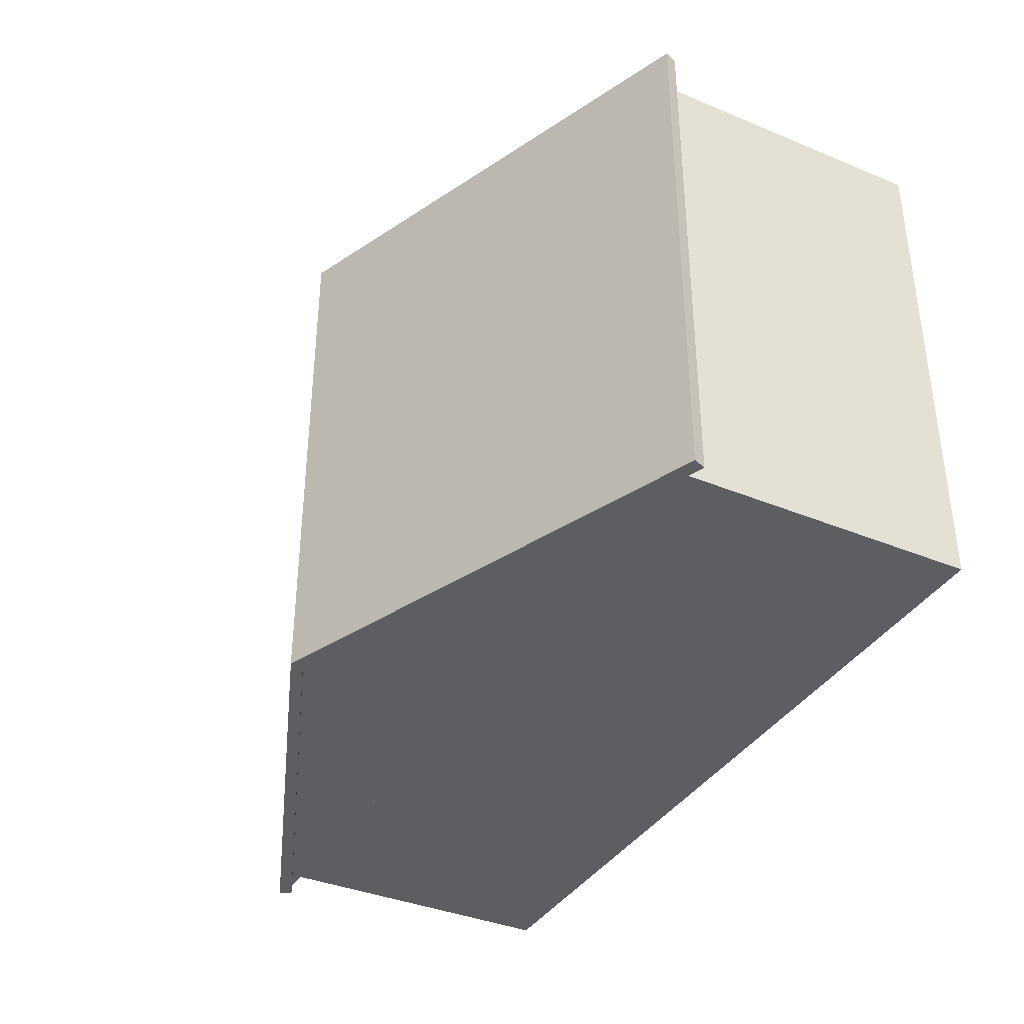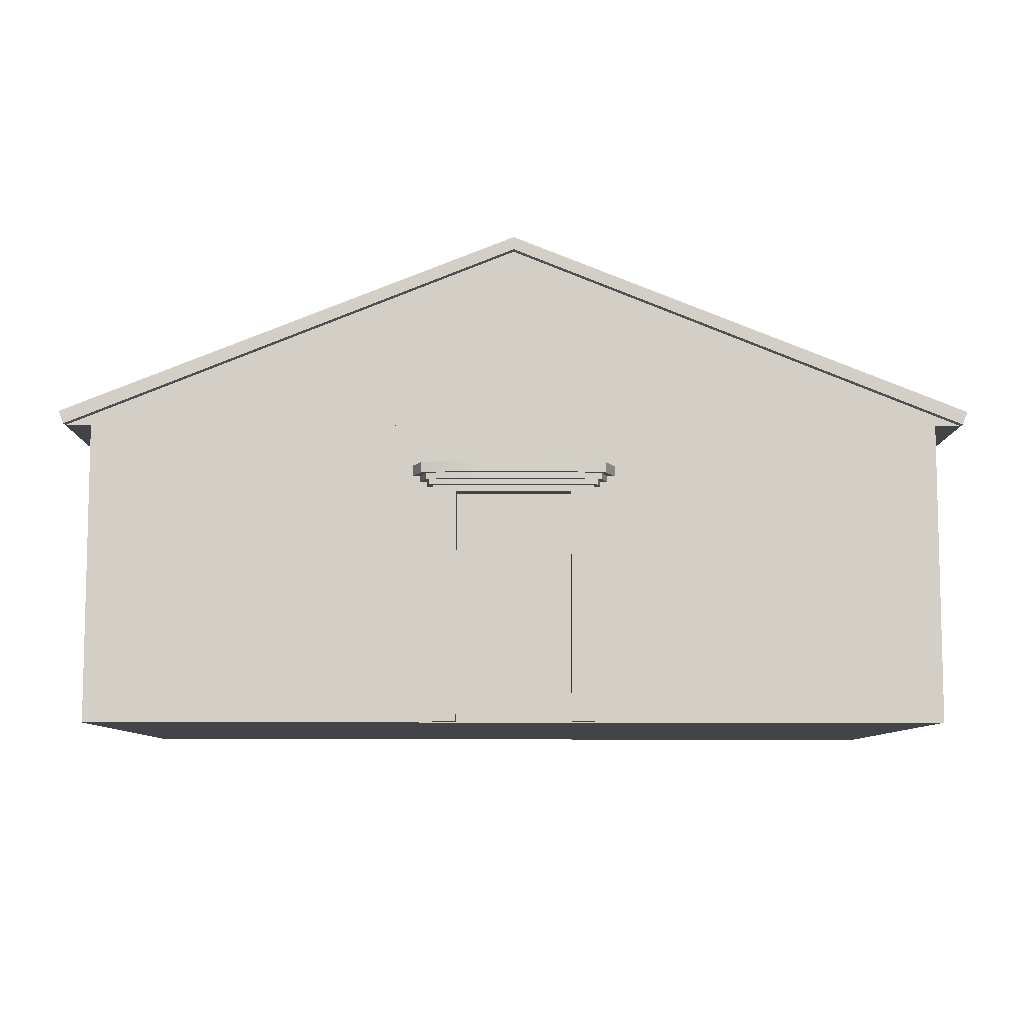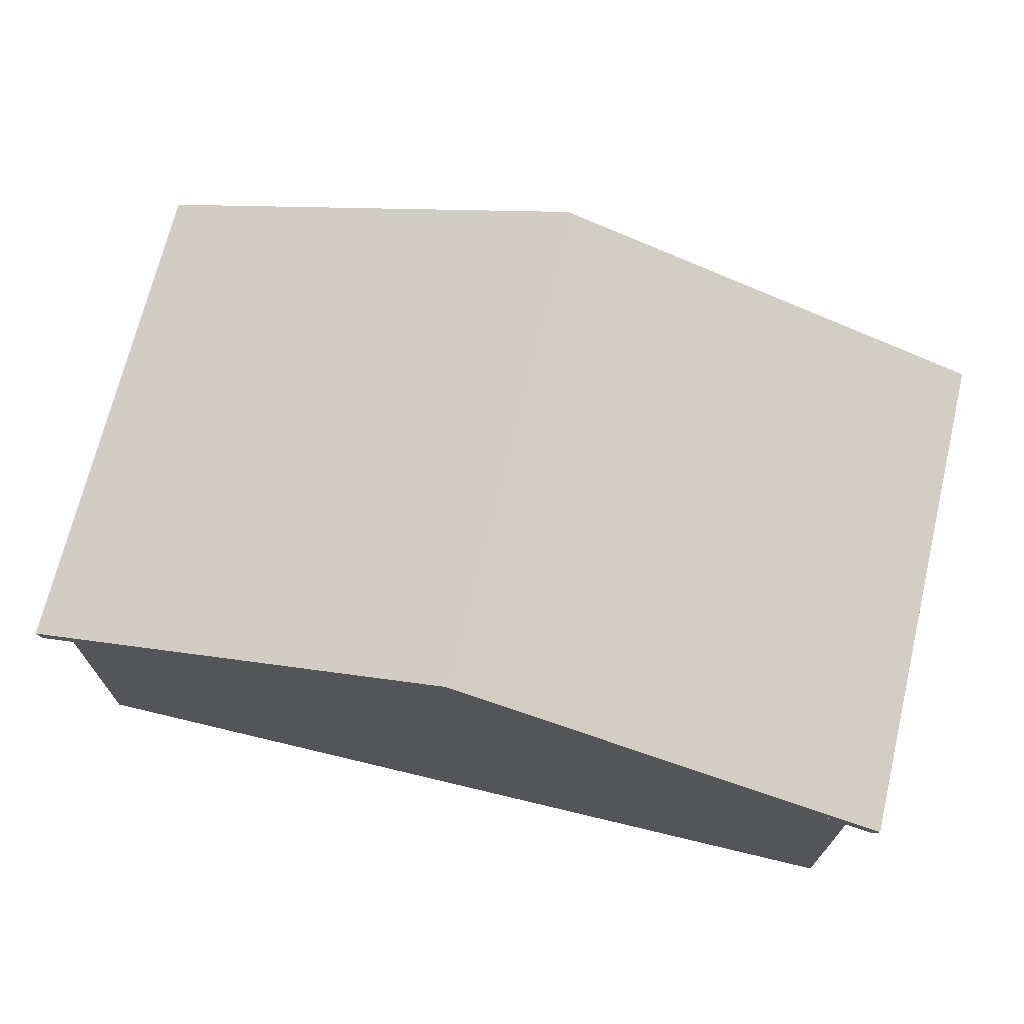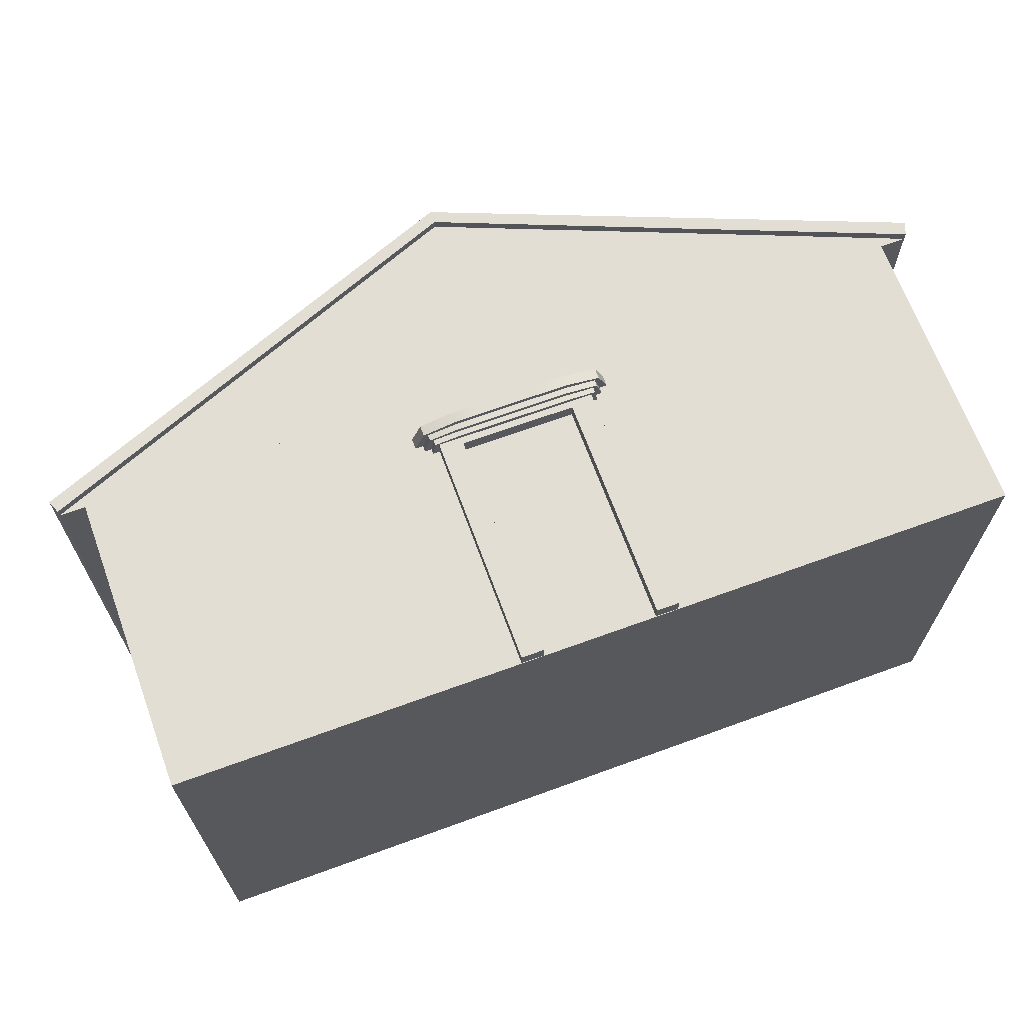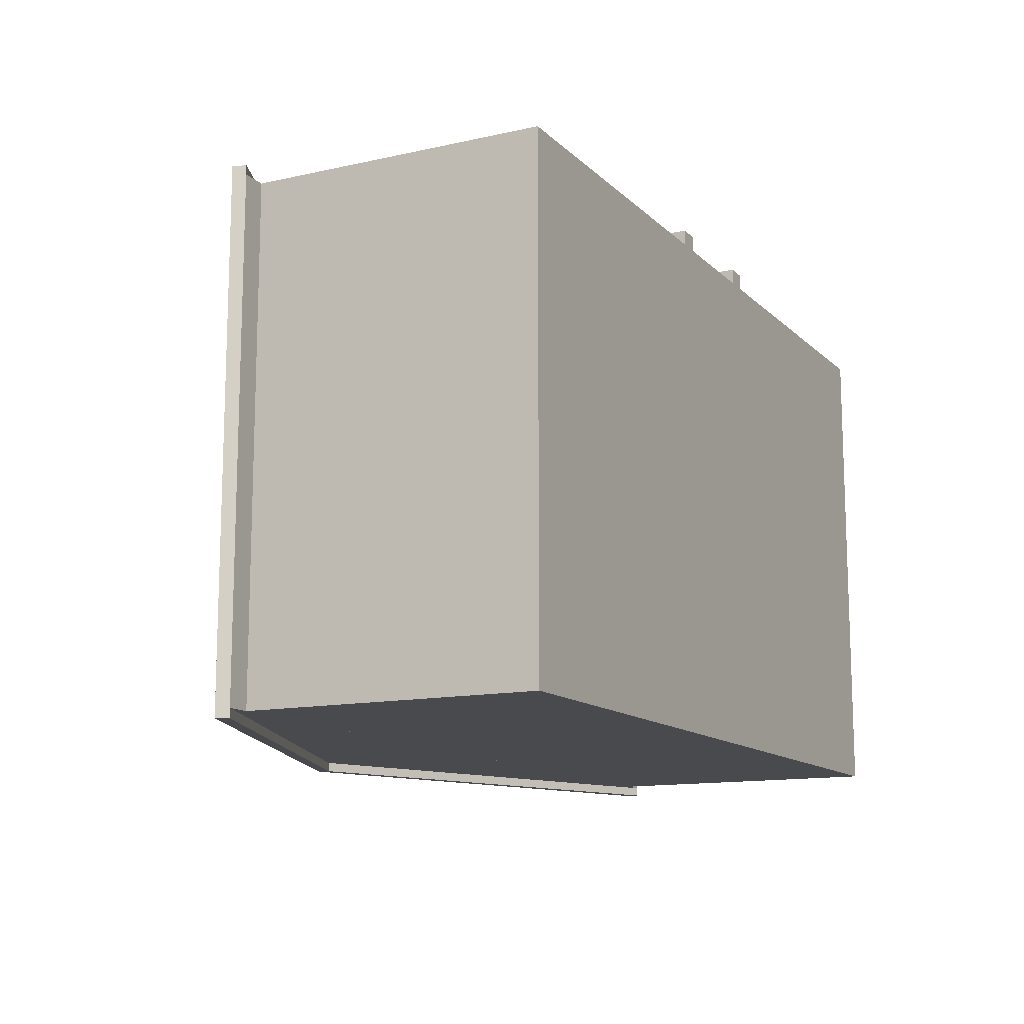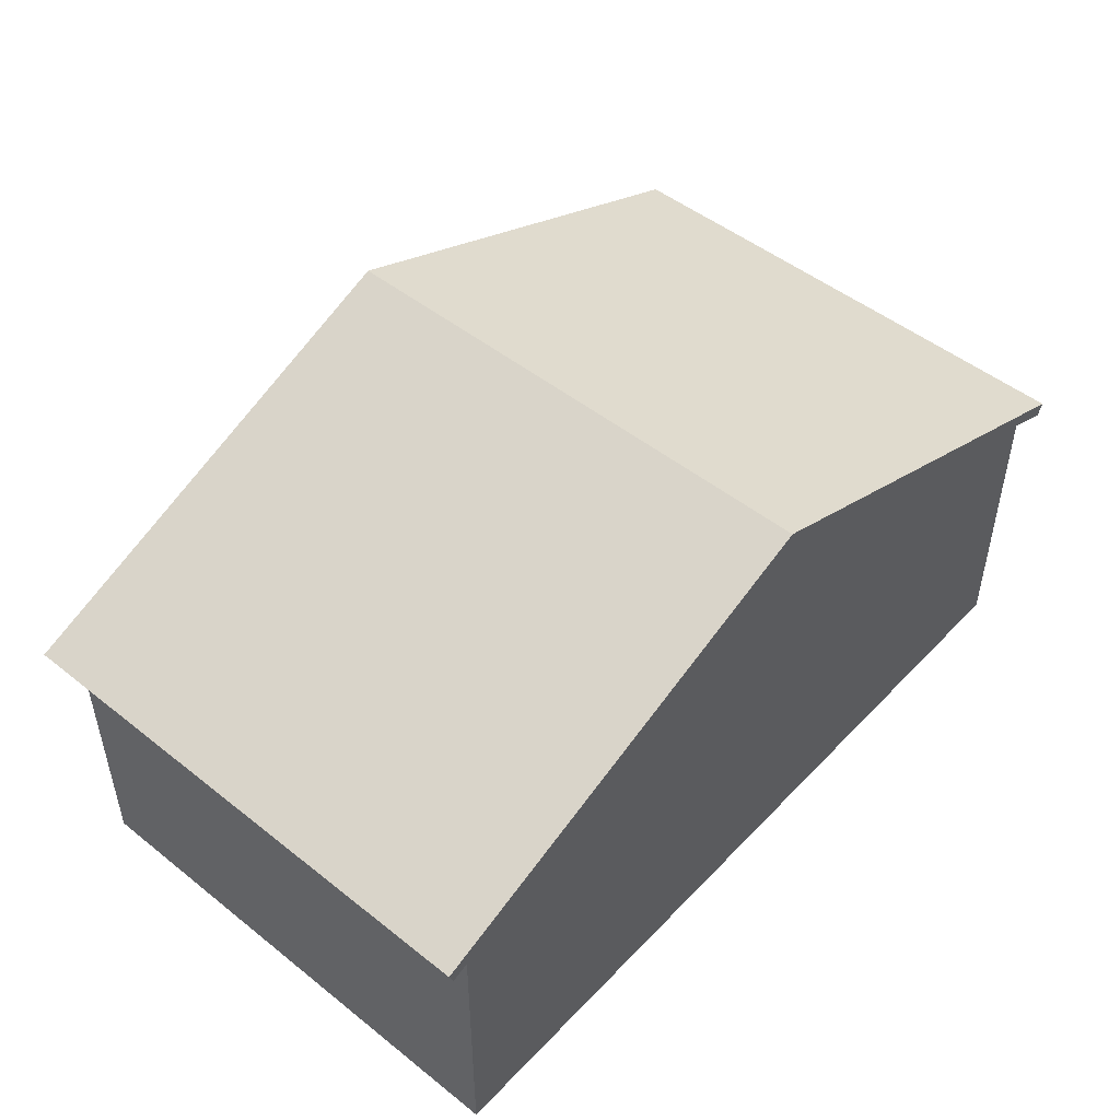
<metadata>
{"format":"obj","ext":"obj","renderer":"f3d","projection":"perspective","resolution":1024,"background":"white","views":[{"elev":-37.4,"azim":-118.0,"up":"+Z"},{"elev":-8.3,"azim":-0.4,"up":"+Y"},{"elev":70.2,"azim":-166.5,"up":"+Y"},{"elev":67.3,"azim":-20.1,"up":"+Z"},{"elev":-12.8,"azim":-62.7,"up":"+Z"},{"elev":49.2,"azim":131.3,"up":"+Y"}]}
</metadata>
<code>
g default
v -0.9399 -1.744 3.19
v -0.6713 -1.744 3.19
v 0.6713 -1.744 3.19
v 0.9399 -1.744 3.19
v -0.9399 -1.409 3.19
v -0.6713 -1.409 3.19
v 0.6713 -1.409 3.19
v 0.9399 -1.409 3.19
v -0.9399 -1.075 3.19
v -0.6713 -1.075 3.19
v 0.6713 -1.075 3.19
v 0.9399 -1.075 3.19
v -0.9399 -0.7403 3.19
v -0.6713 -0.7403 3.19
v 0.6713 -0.7403 3.19
v 0.9399 -0.7403 3.19
v -0.9399 -0.4059 3.19
v -0.6713 -0.4059 3.19
v 0.6713 -0.4059 3.19
v 0.9399 -0.4059 3.19
v -0.9399 -0.07146 3.19
v -0.6713 -0.07146 3.19
v 0.6713 -0.07146 3.19
v 0.9399 -0.07146 3.19
v -0.9399 0.263 3.19
v -0.6713 0.263 3.19
v 0.6713 0.263 3.19
v 0.9399 0.263 3.19
v -0.9399 0.5974 3.19
v -0.6713 0.5974 3.19
v 0.6713 0.5974 3.19
v 0.9399 0.5974 3.19
v -0.9399 0.9318 3.19
v -0.6713 0.9318 3.19
v -0.4028 0.9318 3.19
v -0.1343 0.9318 3.19
v 0.1343 0.9318 3.19
v 0.4028 0.9318 3.19
v 0.6713 0.9318 3.19
v 0.9399 0.9318 3.19
v -0.9399 1.266 3.19
v -0.6713 1.266 3.19
v -0.4028 1.266 3.19
v -0.1343 1.266 3.19
v 0.1343 1.266 3.19
v 0.4028 1.266 3.19
v 0.6713 1.266 3.19
v 0.9399 1.266 3.19
v -0.9399 1.266 2.936
v -0.6713 1.266 2.936
v -0.4028 1.266 2.936
v -0.1343 1.266 2.936
v 0.1343 1.266 2.936
v 0.4028 1.266 2.936
v 0.6713 1.266 2.936
v 0.9399 1.266 2.936
v -0.9399 0.9318 2.936
v -0.6713 0.9318 2.936
v -0.4028 0.9318 2.936
v -0.1343 0.9318 2.936
v 0.1343 0.9318 2.936
v 0.4028 0.9318 2.936
v 0.6713 0.9318 2.936
v 0.9399 0.9318 2.936
v -0.9399 0.5974 2.936
v -0.6713 0.5974 2.936
v 0.6713 0.5974 2.936
v 0.9399 0.5974 2.936
v -0.9399 0.263 2.936
v -0.6713 0.263 2.936
v 0.6713 0.263 2.936
v 0.9399 0.263 2.936
v -0.9399 -0.07146 2.936
v -0.6713 -0.07146 2.936
v 0.6713 -0.07146 2.936
v 0.9399 -0.07146 2.936
v -0.9399 -0.4059 2.936
v -0.6713 -0.4059 2.936
v 0.6713 -0.4059 2.936
v 0.9399 -0.4059 2.936
v -0.9399 -0.7403 2.936
v -0.6713 -0.7403 2.936
v 0.6713 -0.7403 2.936
v 0.9399 -0.7403 2.936
v -0.9399 -1.075 2.936
v -0.6713 -1.075 2.936
v 0.6713 -1.075 2.936
v 0.9399 -1.075 2.936
v -0.9399 -1.409 2.936
v -0.6713 -1.409 2.936
v 0.6713 -1.409 2.936
v 0.9399 -1.409 2.936
v -0.9399 -1.744 2.936
v -0.6713 -1.744 2.936
v 0.6713 -1.744 2.936
v 0.9399 -1.744 2.936
v -0.6713 1.143 3.19
v -0.9399 1.143 3.19
v -0.9399 1.143 2.936
v -0.6713 1.143 2.936
v -0.4028 1.143 2.936
v -0.1343 1.143 2.936
v 0.1343 1.143 2.936
v 0.4028 1.143 2.936
v 0.6713 1.143 2.936
v 0.9399 1.143 2.936
v 0.9399 1.143 3.19
v 0.6713 1.143 3.19
v 0.4028 1.143 3.19
v 0.1343 1.143 3.19
v -0.1343 1.143 3.19
v -0.4028 1.143 3.19
v -0.6713 1.072 3.19
v -0.9399 1.072 3.19
v -0.9399 1.072 2.936
v -0.6713 1.072 2.936
v -0.4028 1.072 2.936
v -0.1343 1.072 2.936
v 0.1343 1.072 2.936
v 0.4028 1.072 2.936
v 0.6713 1.072 2.936
v 0.9399 1.072 2.936
v 0.9399 1.072 3.19
v 0.6713 1.072 3.19
v 0.4028 1.072 3.19
v 0.1343 1.072 3.19
v -0.1343 1.072 3.19
v -0.4028 1.072 3.19
v -0.6713 1.01 3.19
v -0.9399 1.01 3.19
v -0.9399 1.01 2.936
v -0.6713 1.01 2.936
v -0.4028 1.01 2.936
v -0.1343 1.01 2.936
v 0.1343 1.01 2.936
v 0.4028 1.01 2.936
v 0.6713 1.01 2.936
v 0.9399 1.01 2.936
v 0.9399 1.01 3.19
v 0.6713 1.01 3.19
v 0.4028 1.01 3.19
v 0.1343 1.01 3.19
v -0.1343 1.01 3.19
v -0.4028 1.01 3.19
v -0.6713 1.143 3.364
v -1.079 1.143 3.277
v -0.6713 1.266 3.364
v -1.079 1.266 3.277
v -1.218 1.143 2.936
v -1.218 1.266 2.936
v 1.218 1.143 2.936
v 1.079 1.143 3.277
v 1.218 1.266 2.936
v 1.079 1.266 3.277
v 0.6713 1.143 3.364
v 0.6713 1.266 3.364
v 0.4028 1.143 3.364
v 0.4028 1.266 3.364
v 0.1343 1.143 3.364
v 0.1343 1.266 3.364
v -0.1343 1.143 3.364
v -0.1343 1.266 3.364
v -0.4028 1.143 3.364
v -0.4028 1.266 3.364
v -0.6713 1.072 3.301
v -1.029 1.072 3.246
v -0.6713 1.143 3.301
v -1.029 1.143 3.246
v -1.118 1.072 2.936
v -1.118 1.143 2.936
v 1.118 1.072 2.936
v 1.029 1.072 3.246
v 1.118 1.143 2.936
v 1.029 1.143 3.246
v 0.6713 1.072 3.301
v 0.6713 1.143 3.301
v 0.4028 1.072 3.301
v 0.4028 1.143 3.301
v 0.1343 1.072 3.301
v 0.1343 1.143 3.301
v -0.1343 1.072 3.301
v -0.1343 1.143 3.301
v -0.4028 1.072 3.301
v -0.4028 1.143 3.301
v -0.6713 1.01 3.247
v -0.9856 1.01 3.218
v -0.6713 1.072 3.247
v -0.9856 1.072 3.218
v -1.031 1.01 2.936
v -1.031 1.072 2.936
v 1.031 1.01 2.936
v 0.9856 1.01 3.218
v 1.031 1.072 2.936
v 0.9856 1.072 3.218
v 0.6713 1.01 3.247
v 0.6713 1.072 3.247
v 0.4028 1.01 3.247
v 0.4028 1.072 3.247
v 0.1343 1.01 3.247
v 0.1343 1.072 3.247
v -0.1343 1.01 3.247
v -0.1343 1.072 3.247
v -0.4028 1.01 3.247
v -0.4028 1.072 3.247
v 0 3.872 3
v 0 3.872 -3
v -5.303 1.75 3
v 5.303 1.75 3
v 5.303 1.75 -3
v -5.303 1.75 -3
v -5 1.75 3
v -5 1.75 -3
v 5 1.75 3
v 5 1.75 -3
v -5 -1.75 3
v 5 -1.75 3
v -5 -1.75 -3
v 5 -1.75 -3
v -5.363 1.899 3
v 0 4.021 3
v 0 4.021 -3
v -5.363 1.899 -3
v 5.363 1.899 -3
v 5.363 1.899 3
v -5.303 1.75 -3.108
v 0 3.872 -3.108
v -5.363 1.899 -3.108
v 0 4.021 -3.108
v 5.303 1.75 -3.108
v 5.363 1.899 -3.108
v -5.303 1.75 3.109
v -0 3.872 3.109
v -0 4.021 3.109
v -5.363 1.899 3.109
v 5.303 1.75 3.109
v 5.363 1.899 3.109
v -5 1.269 3
v -5 1.269 -3
v 5 1.269 -3
v 5 1.269 3
v -5 -0.428 3
v -5 -0.428 -3
v 5 -0.428 -3
v 5 -0.428 3
v -3.924 1.75 -3
v -3.924 1.75 3
v -2.037 1.75 -3
v -2.037 1.75 3
v -3.922 1.269 3
v -3.922 -0.428 3
v -3.922 -1.75 3
v -3.922 -1.75 -3
v -3.922 -0.428 -3
v -3.922 1.269 -3
v -2.037 1.269 3
v -2.037 -0.428 3
v -2.037 -1.75 3
v -2.037 -1.75 -3
v -2.037 -0.428 -3
v -2.037 1.269 -3
v -3.923 1.269 3
v -3.922 0.4205 3
g doorFrame1
f 1 2 6 5
f 3 4 8 7
f 5 6 10 9
f 7 8 12 11
f 9 10 14 13
f 11 12 16 15
f 13 14 18 17
f 15 16 20 19
f 17 18 22 21
f 19 20 24 23
f 21 22 26 25
f 23 24 28 27
f 25 26 30 29
f 27 28 32 31
f 29 30 34 33
f 31 32 40 39
f 33 34 129 130
f 34 35 144 129
f 35 36 143 144
f 36 37 142 143
f 37 38 141 142
f 38 39 140 141
f 39 40 139 140
f 41 42 50 49
f 42 43 51 50
f 43 44 52 51
f 44 45 53 52
f 45 46 54 53
f 46 47 55 54
f 47 48 56 55
f 131 132 58 57
f 132 133 59 58
f 133 134 60 59
f 134 135 61 60
f 135 136 62 61
f 136 137 63 62
f 137 138 64 63
f 57 58 66 65
f 63 64 68 67
f 65 66 70 69
f 67 68 72 71
f 69 70 74 73
f 71 72 76 75
f 73 74 78 77
f 75 76 80 79
f 77 78 82 81
f 79 80 84 83
f 81 82 86 85
f 83 84 88 87
f 85 86 90 89
f 87 88 92 91
f 89 90 94 93
f 91 92 96 95
f 93 94 2 1
f 95 96 4 3
f 4 96 92 8
f 8 92 88 12
f 12 88 84 16
f 16 84 80 20
f 20 80 76 24
f 24 76 72 28
f 28 72 68 32
f 32 68 64 40
f 40 64 138 139
f 93 1 5 89
f 89 5 9 85
f 85 9 13 81
f 81 13 17 77
f 77 17 21 73
f 73 21 25 69
f 69 25 29 65
f 65 29 33 57
f 57 33 130 131
f 3 7 91 95
f 7 11 87 91
f 11 15 83 87
f 15 19 79 83
f 19 23 75 79
f 23 27 71 75
f 27 31 67 71
f 31 39 63 67
f 39 38 62 63
f 38 37 61 62
f 37 36 60 61
f 36 35 59 60
f 35 34 58 59
f 34 30 66 58
f 30 26 70 66
f 26 22 74 70
f 22 18 78 74
f 18 14 82 78
f 14 10 86 82
f 10 6 90 86
f 6 2 94 90
f 146 145 147 148
f 149 146 148 150
f 49 50 100 99
f 50 51 101 100
f 51 52 102 101
f 52 53 103 102
f 53 54 104 103
f 54 55 105 104
f 55 56 106 105
f 152 151 153 154
f 155 152 154 156
f 157 155 156 158
f 159 157 158 160
f 161 159 160 162
f 163 161 162 164
f 145 163 164 147
f 166 165 167 168
f 169 166 168 170
f 99 100 116 115
f 100 101 117 116
f 101 102 118 117
f 102 103 119 118
f 103 104 120 119
f 104 105 121 120
f 105 106 122 121
f 172 171 173 174
f 175 172 174 176
f 177 175 176 178
f 179 177 178 180
f 181 179 180 182
f 183 181 182 184
f 165 183 184 167
f 186 185 187 188
f 189 186 188 190
f 115 116 132 131
f 116 117 133 132
f 117 118 134 133
f 118 119 135 134
f 119 120 136 135
f 120 121 137 136
f 121 122 138 137
f 192 191 193 194
f 195 192 194 196
f 197 195 196 198
f 199 197 198 200
f 201 199 200 202
f 203 201 202 204
f 185 203 204 187
f 98 97 145 146
f 42 41 148 147
f 99 98 146 149
f 41 49 150 148
f 49 99 149 150
f 107 106 151 152
f 106 56 153 151
f 56 48 154 153
f 108 107 152 155
f 48 47 156 154
f 109 108 155 157
f 47 46 158 156
f 110 109 157 159
f 46 45 160 158
f 111 110 159 161
f 45 44 162 160
f 112 111 161 163
f 44 43 164 162
f 97 112 163 145
f 43 42 147 164
f 114 113 165 166
f 97 98 168 167
f 115 114 166 169
f 98 99 170 168
f 99 115 169 170
f 123 122 171 172
f 122 106 173 171
f 106 107 174 173
f 124 123 172 175
f 107 108 176 174
f 125 124 175 177
f 108 109 178 176
f 126 125 177 179
f 109 110 180 178
f 127 126 179 181
f 110 111 182 180
f 128 127 181 183
f 111 112 184 182
f 113 128 183 165
f 112 97 167 184
f 130 129 185 186
f 113 114 188 187
f 131 130 186 189
f 114 115 190 188
f 115 131 189 190
f 139 138 191 192
f 138 122 193 191
f 122 123 194 193
f 140 139 192 195
f 123 124 196 194
f 141 140 195 197
f 124 125 198 196
f 142 141 197 199
f 125 126 200 198
f 143 142 199 201
f 126 127 202 200
f 144 143 201 203
f 127 128 204 202
f 129 144 203 185
f 128 113 187 204
f 207 211 246 248 213 208 205
f 219 220 221 222
f 210 206 209 214 247 245 212
f 224 223 221 220
f 208 213 214 209
f 212 211 207 210
f 257 216 244 256
f 248 213 214 247
f 259 243 218 258
f 258 218 216 257
f 216 218 243 244
f 217 215 241 242
f 231 232 233 234
f 226 225 227 228
f 210 207 219 222
f 208 209 223 224
f 229 226 228 230
f 232 235 236 233
f 206 210 225 226
f 210 222 227 225
f 222 221 228 227
f 209 206 226 229
f 221 223 230 228
f 223 209 229 230
f 207 205 232 231
f 220 219 234 233
f 219 207 231 234
f 205 208 235 232
f 208 224 236 235
f 224 220 233 236
f 238 237 211 212
f 260 247 214 239
f 240 239 214 213
f 246 261 249 255 248
f 242 241 237 238
f 260 239 243 259
f 244 243 239 240
f 256 244 240 255
f 211 246 245 212
f 246 248 247 245
f 261 262 249
f 215 251 250 241
f 217 252 251 215
f 242 253 252 217
f 238 254 253 242
f 250 256 255 249 262
f 251 257 256 250
f 252 258 257 251
f 253 259 258 252
f 254 260 259 253
f 237 261 246 211
f 241 250 262 261 237
f 248 255 240 213
f 254 245 247 260
f 212 245 254 238

</code>
